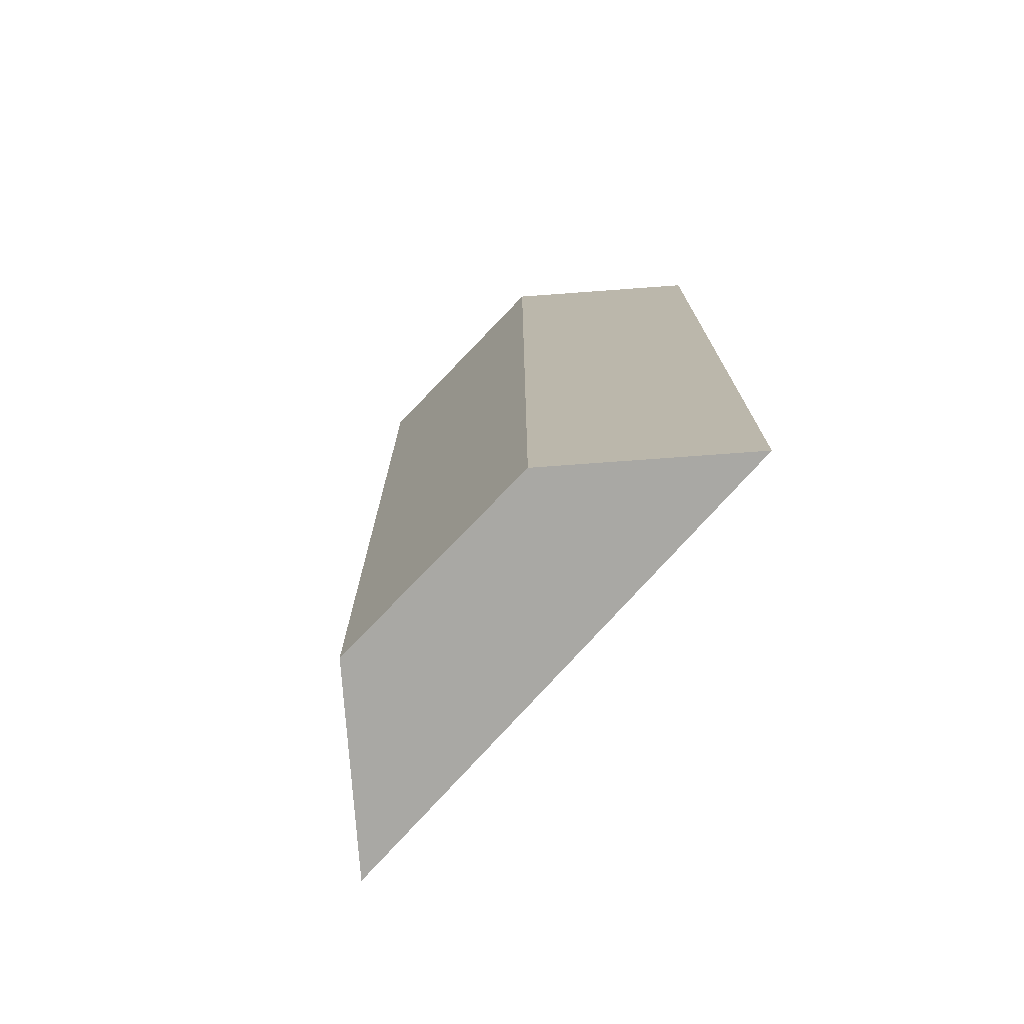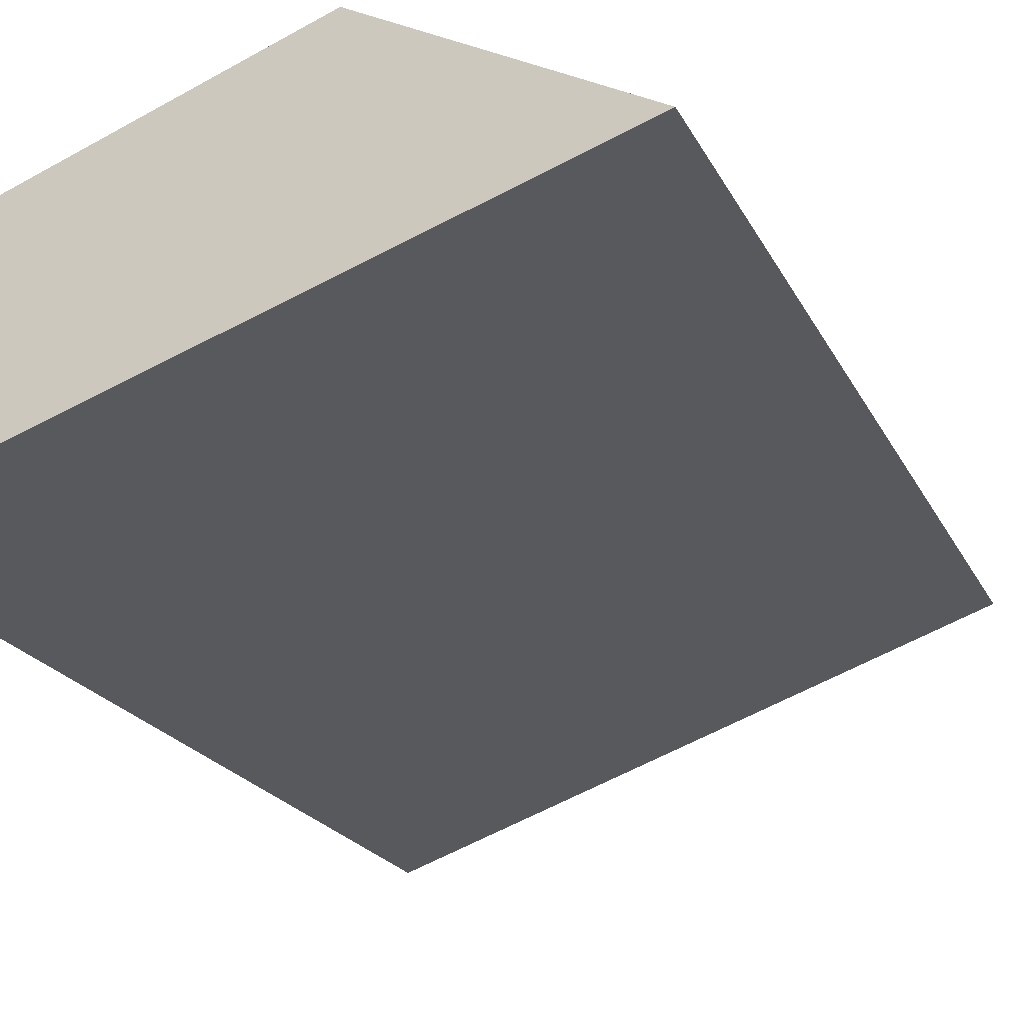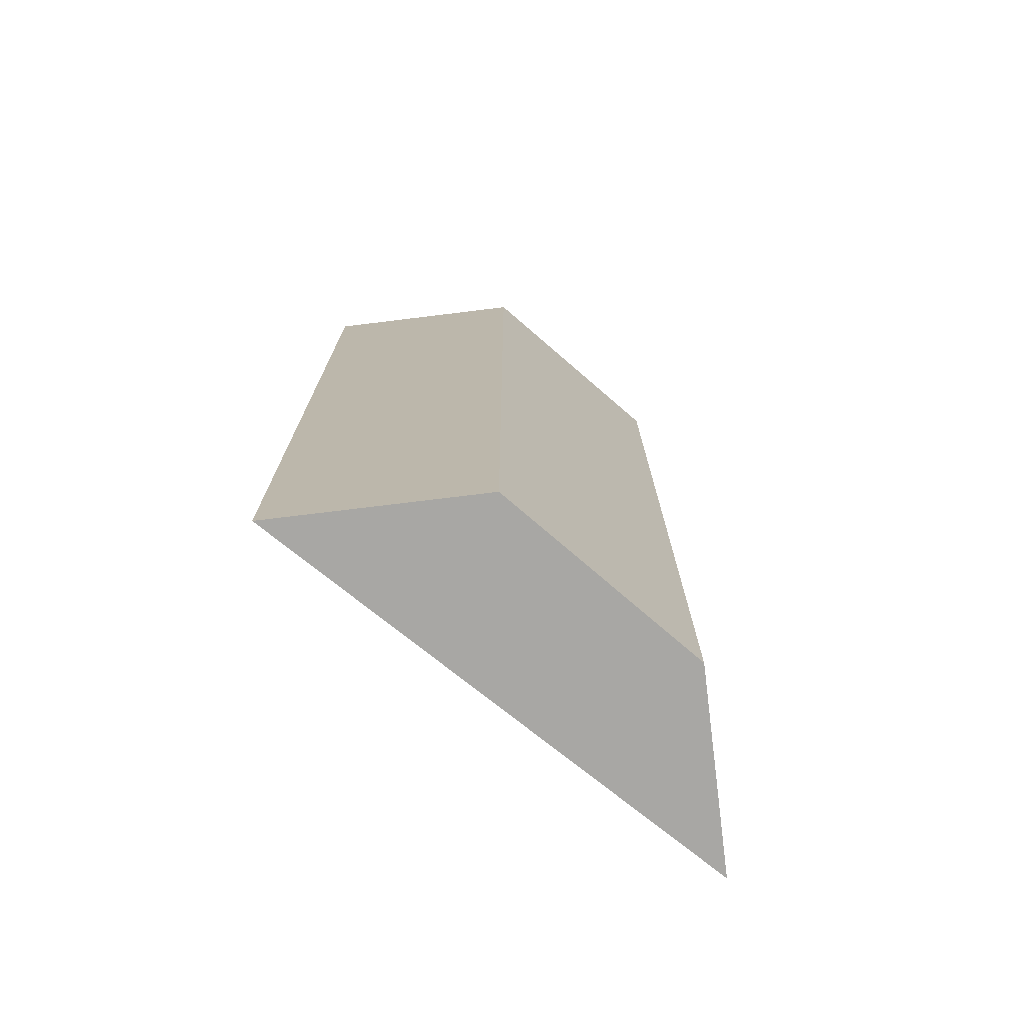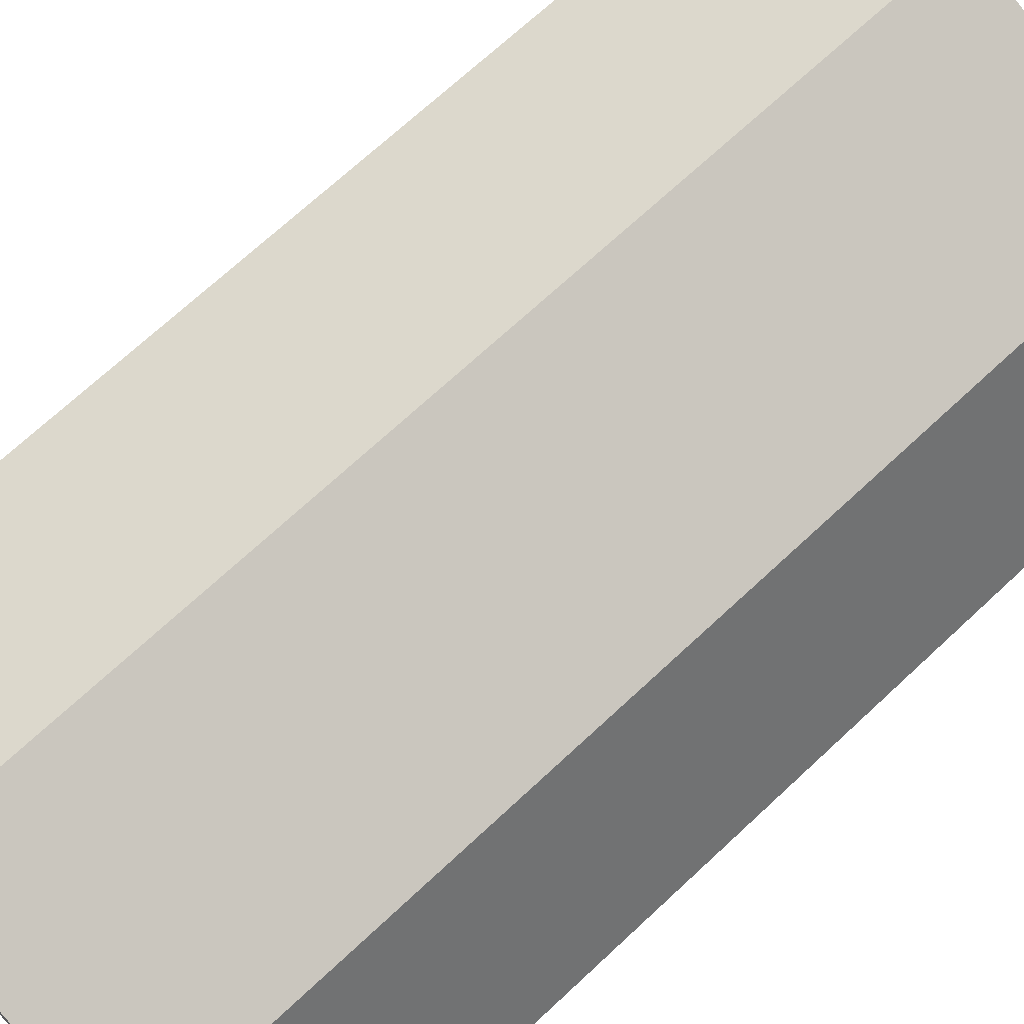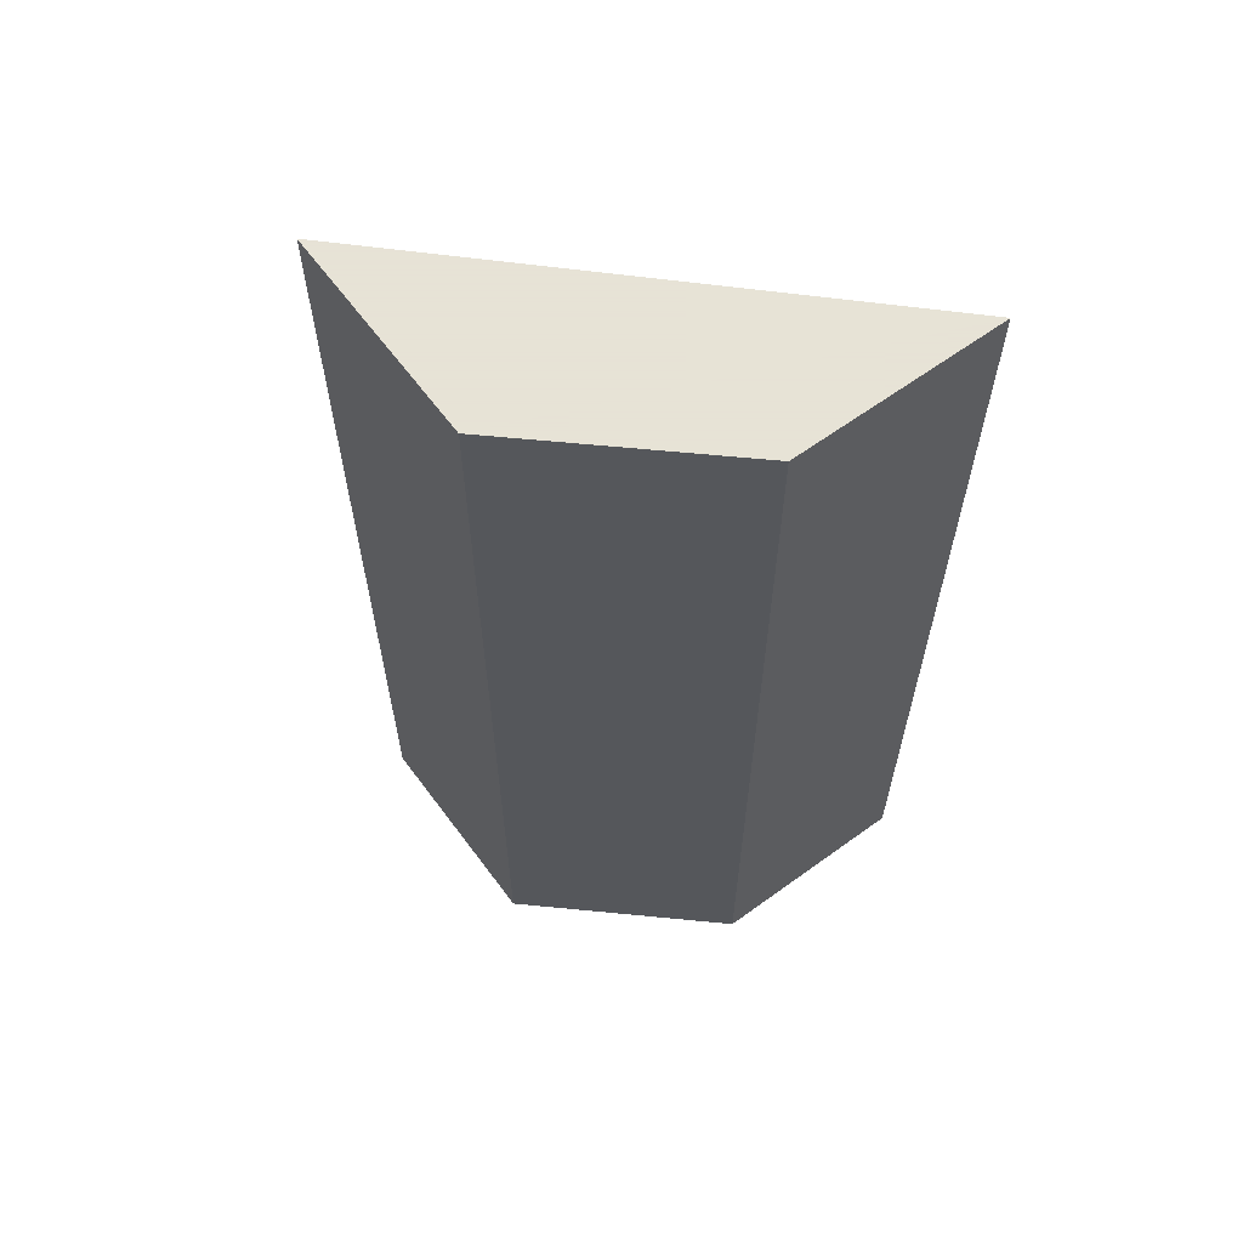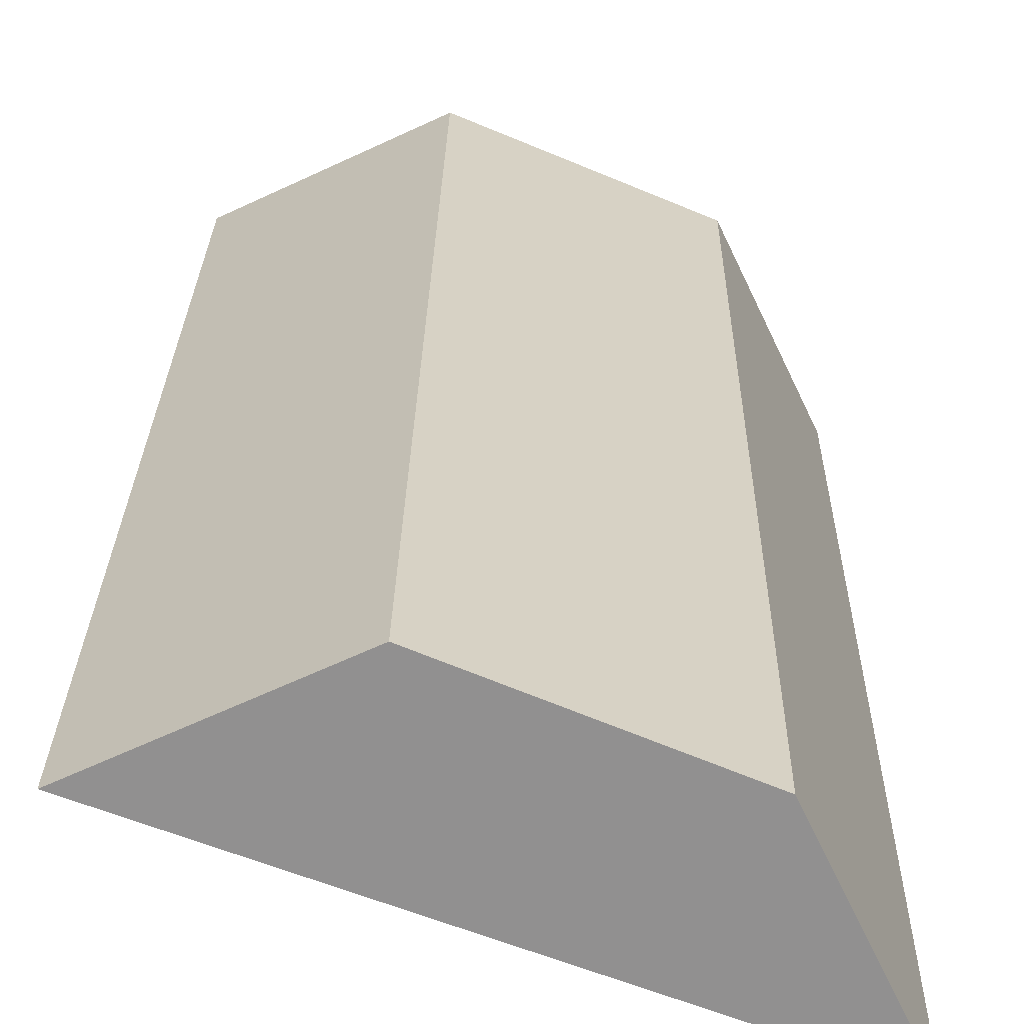
<metadata>
{"format":"obj","ext":"obj","renderer":"f3d","projection":"perspective","resolution":1024,"background":"white","views":[{"elev":-75.0,"azim":68.7,"up":"+Y"},{"elev":-18.5,"azim":-161.7,"up":"+Z"},{"elev":-74.6,"azim":-18.3,"up":"+Y"},{"elev":70.3,"azim":47.0,"up":"+Z"},{"elev":62.8,"azim":28.2,"up":"+Y"},{"elev":24.1,"azim":0.9,"up":"+Z"}]}
</metadata>
<code>
v  1.052 5.247 0.497
v  2.735 5.247 -1.023
v  0 5.247 3.213e-16
v  2.247 5.247 0.001
v  1.052 -3.043e-17 0.497
v  2.247 -6.123e-20 0.001
v  2.735 6.264e-17 -1.023
v  0 0 0
g defaultobject
f 1 2 3
f 2 1 4
f 5 4 1
f 4 5 6
f 6 2 4
f 2 6 7
f 7 3 2
f 3 7 8
f 8 1 3
f 1 8 5
f 6 8 7
f 8 6 5

</code>
